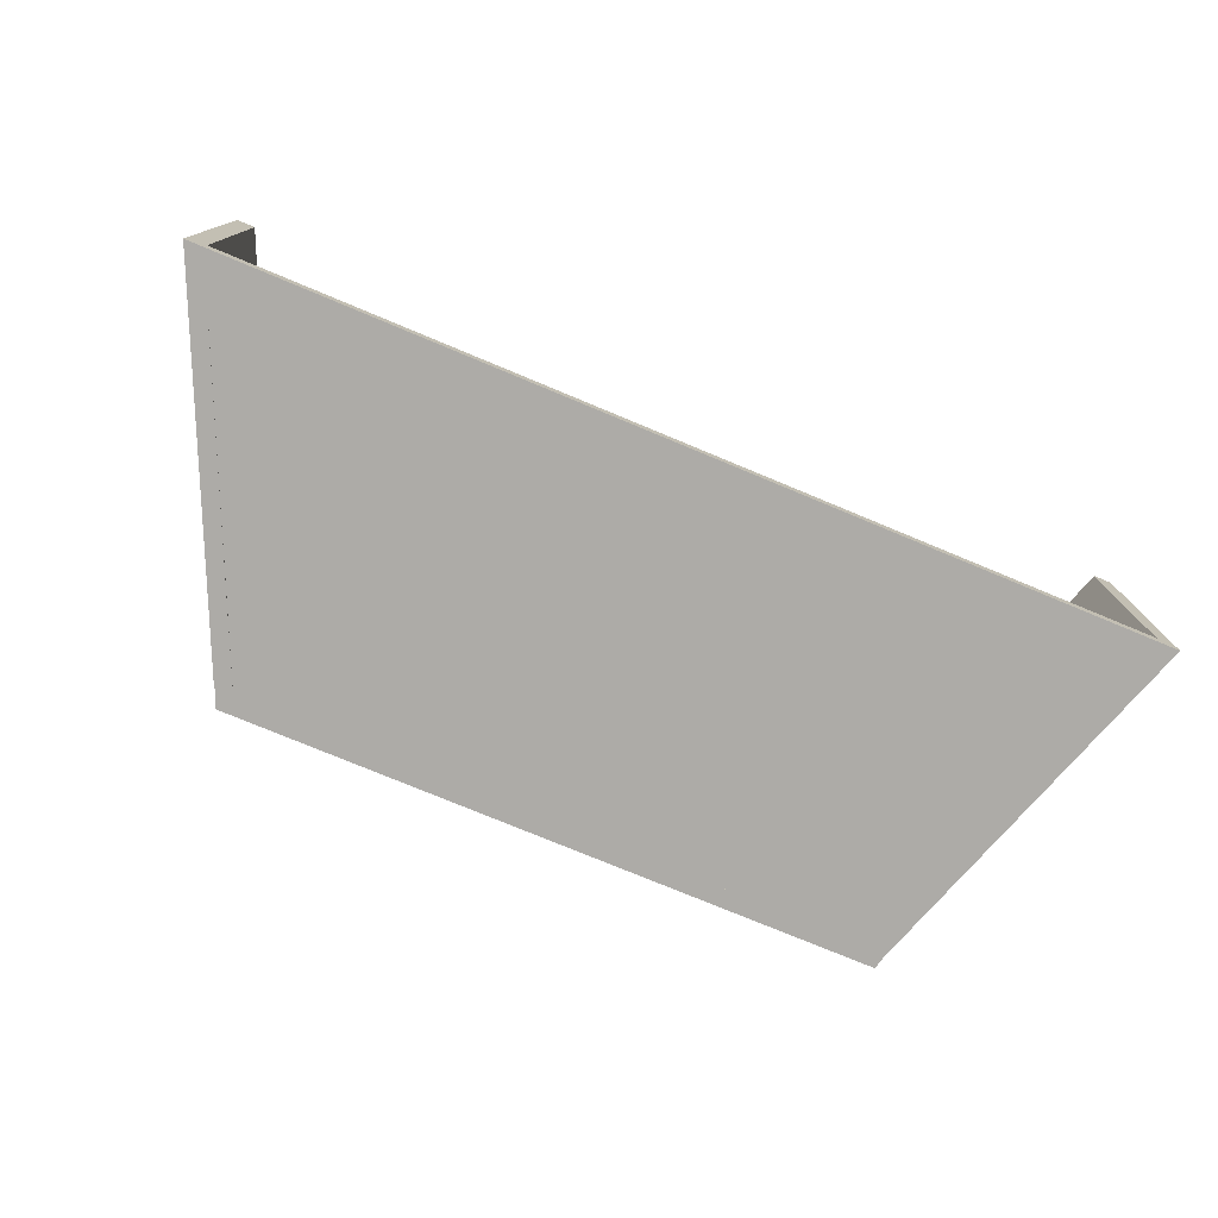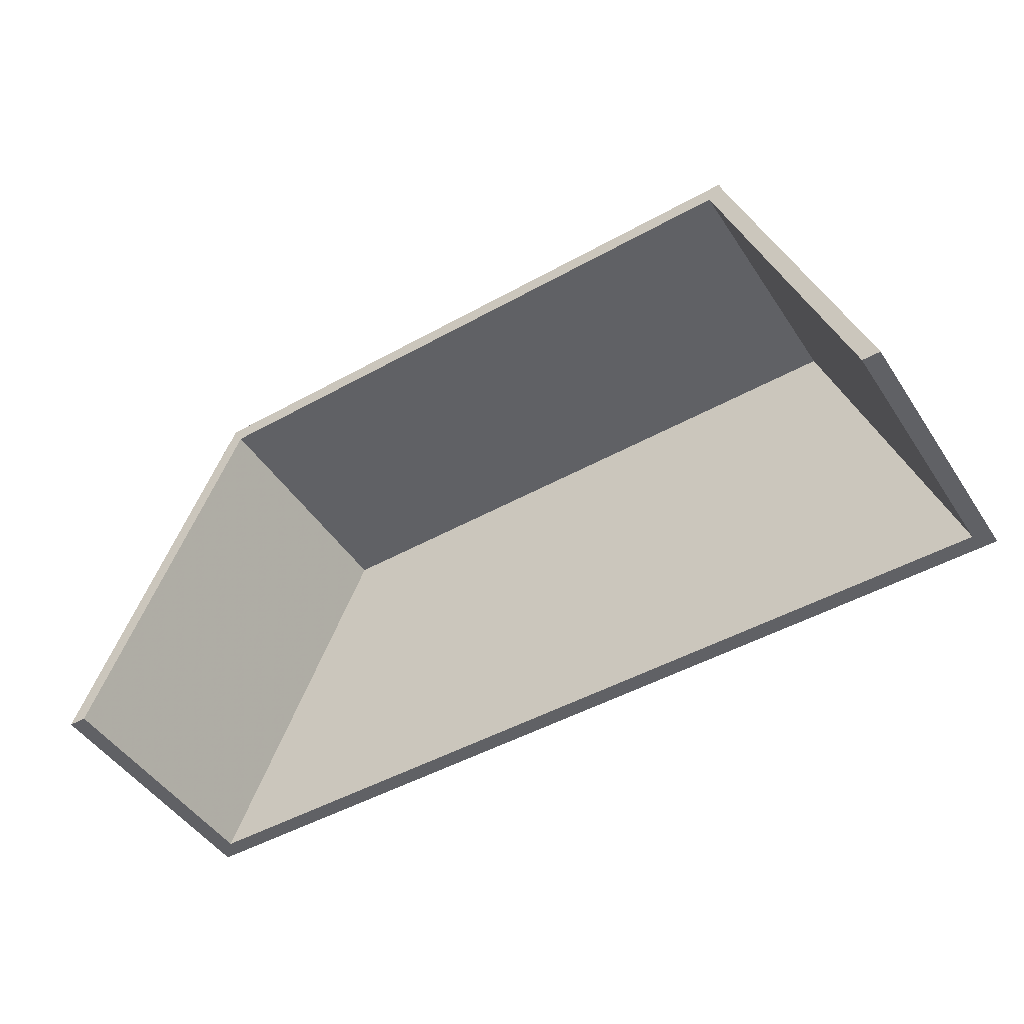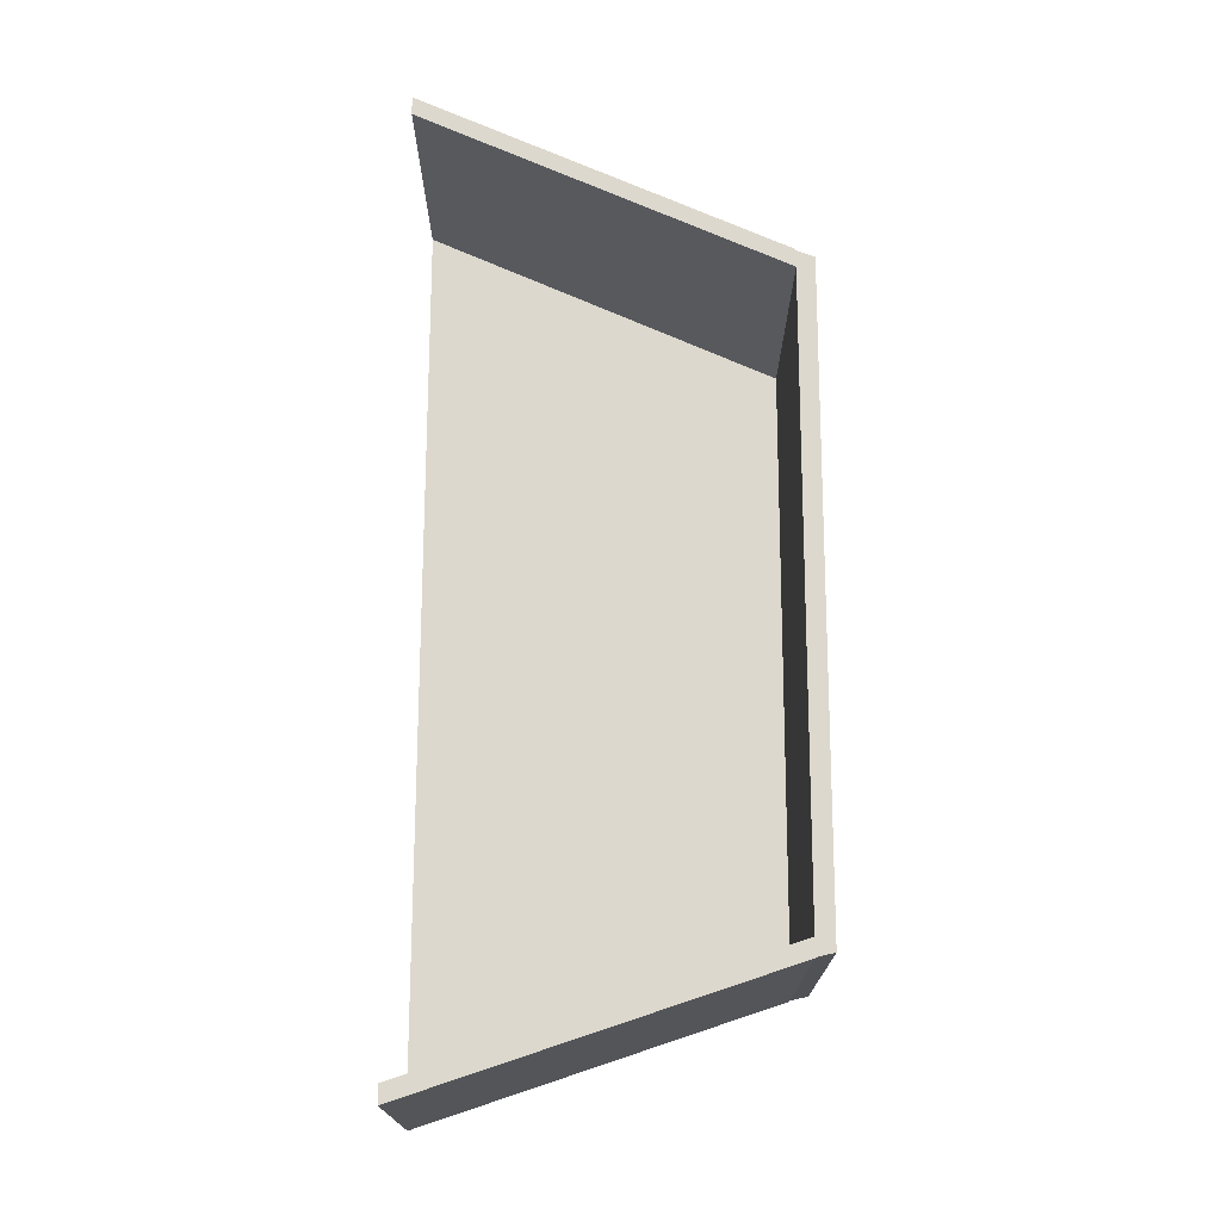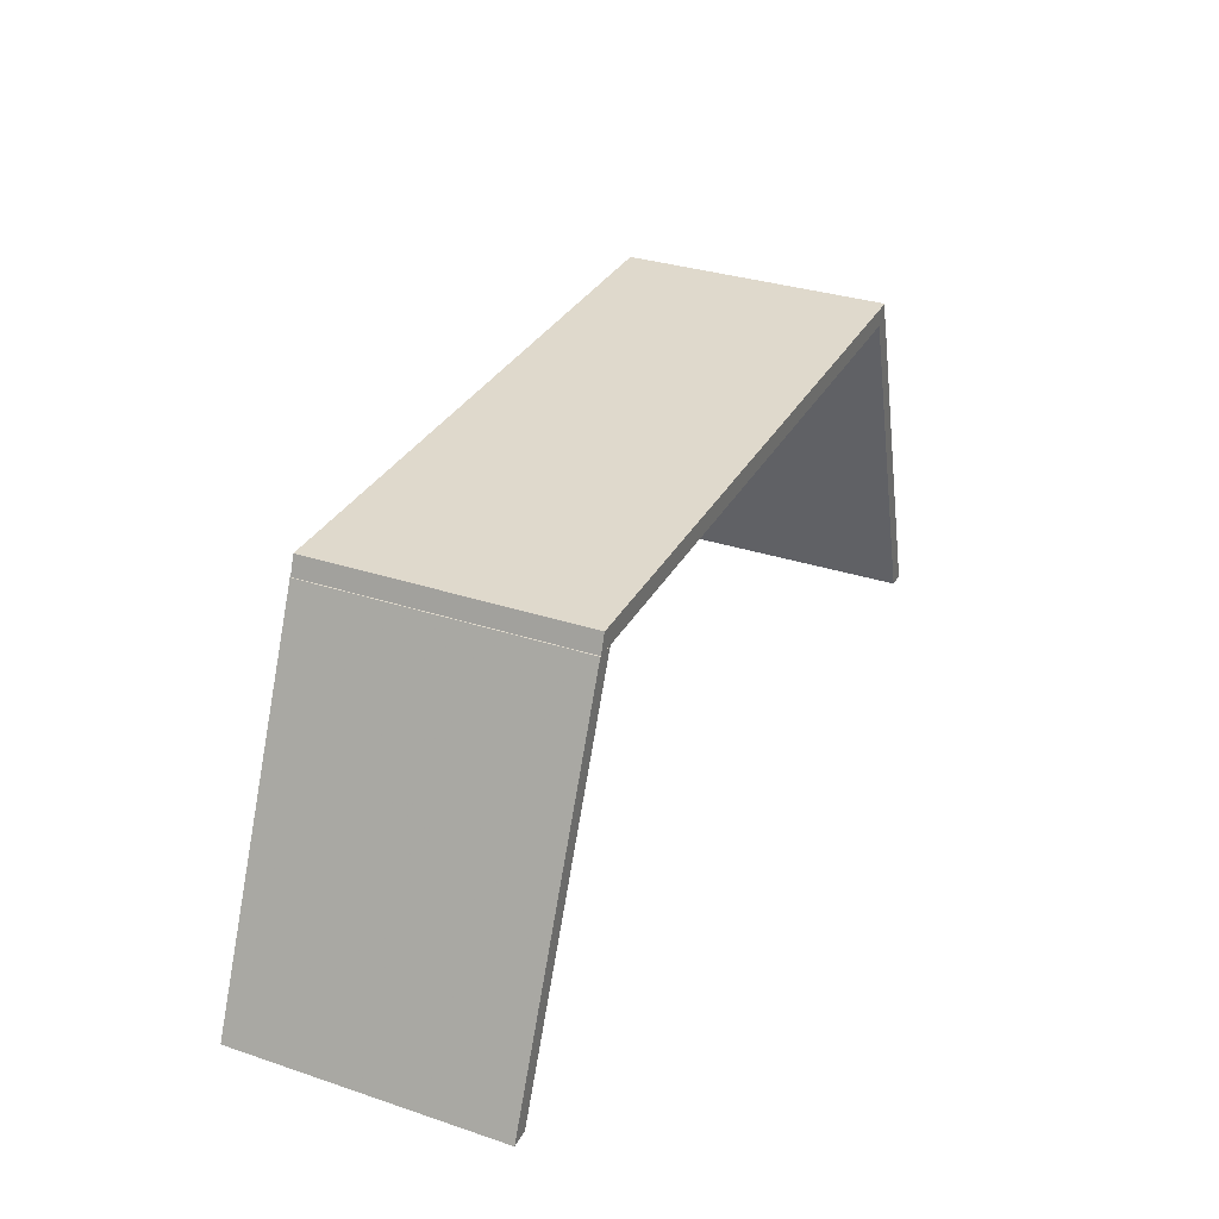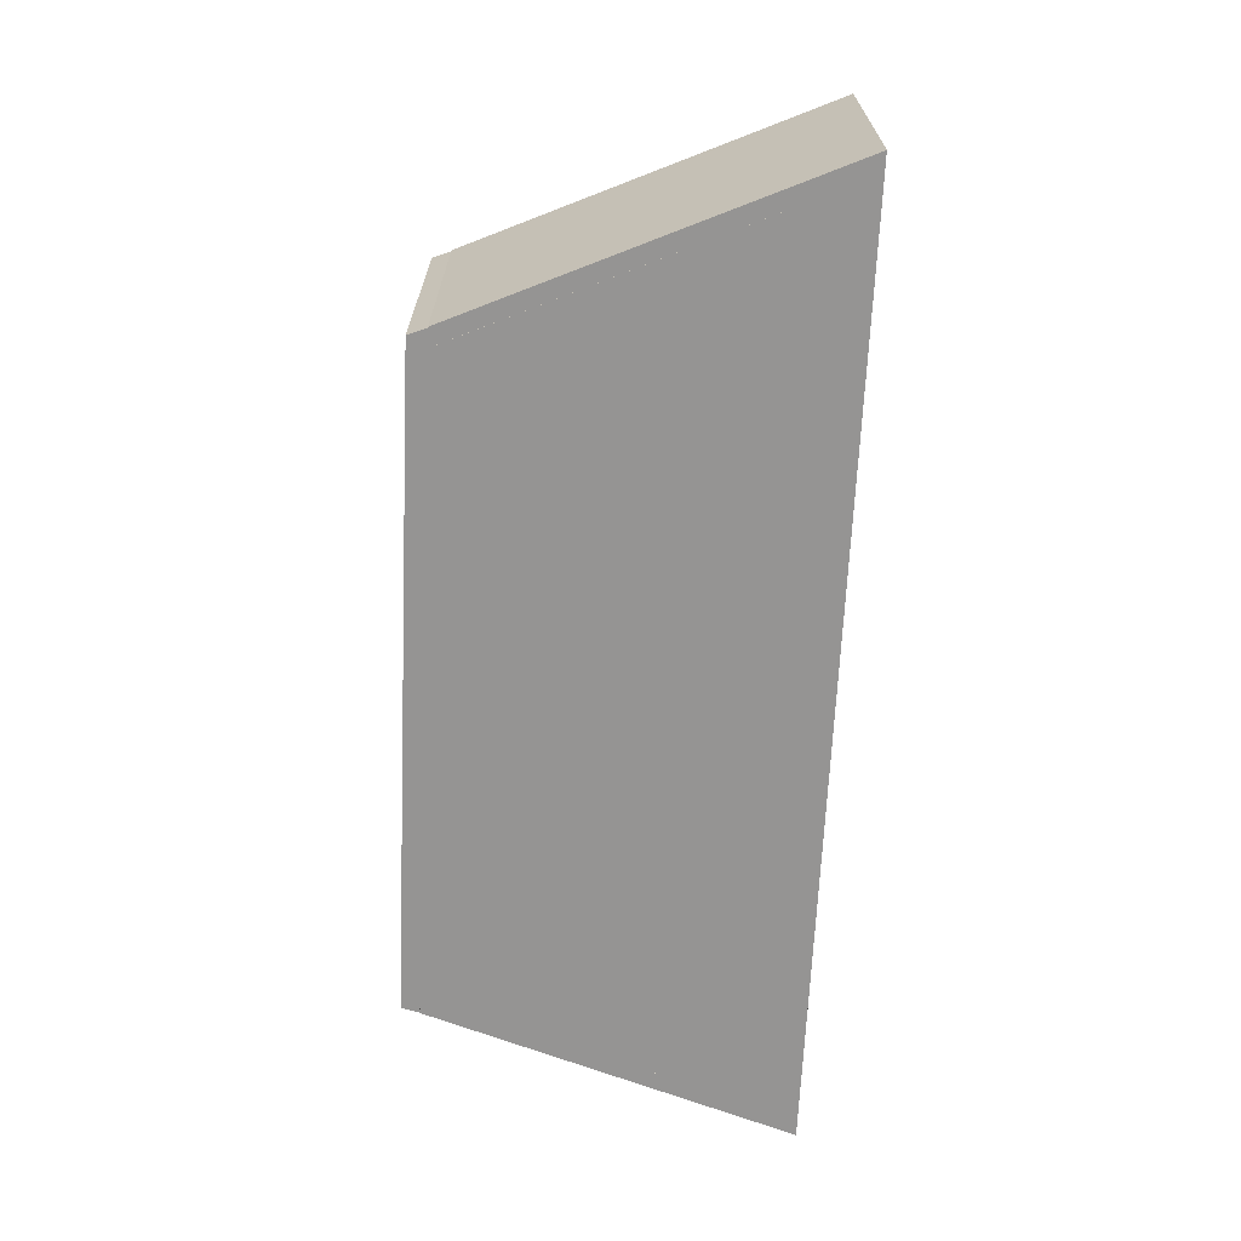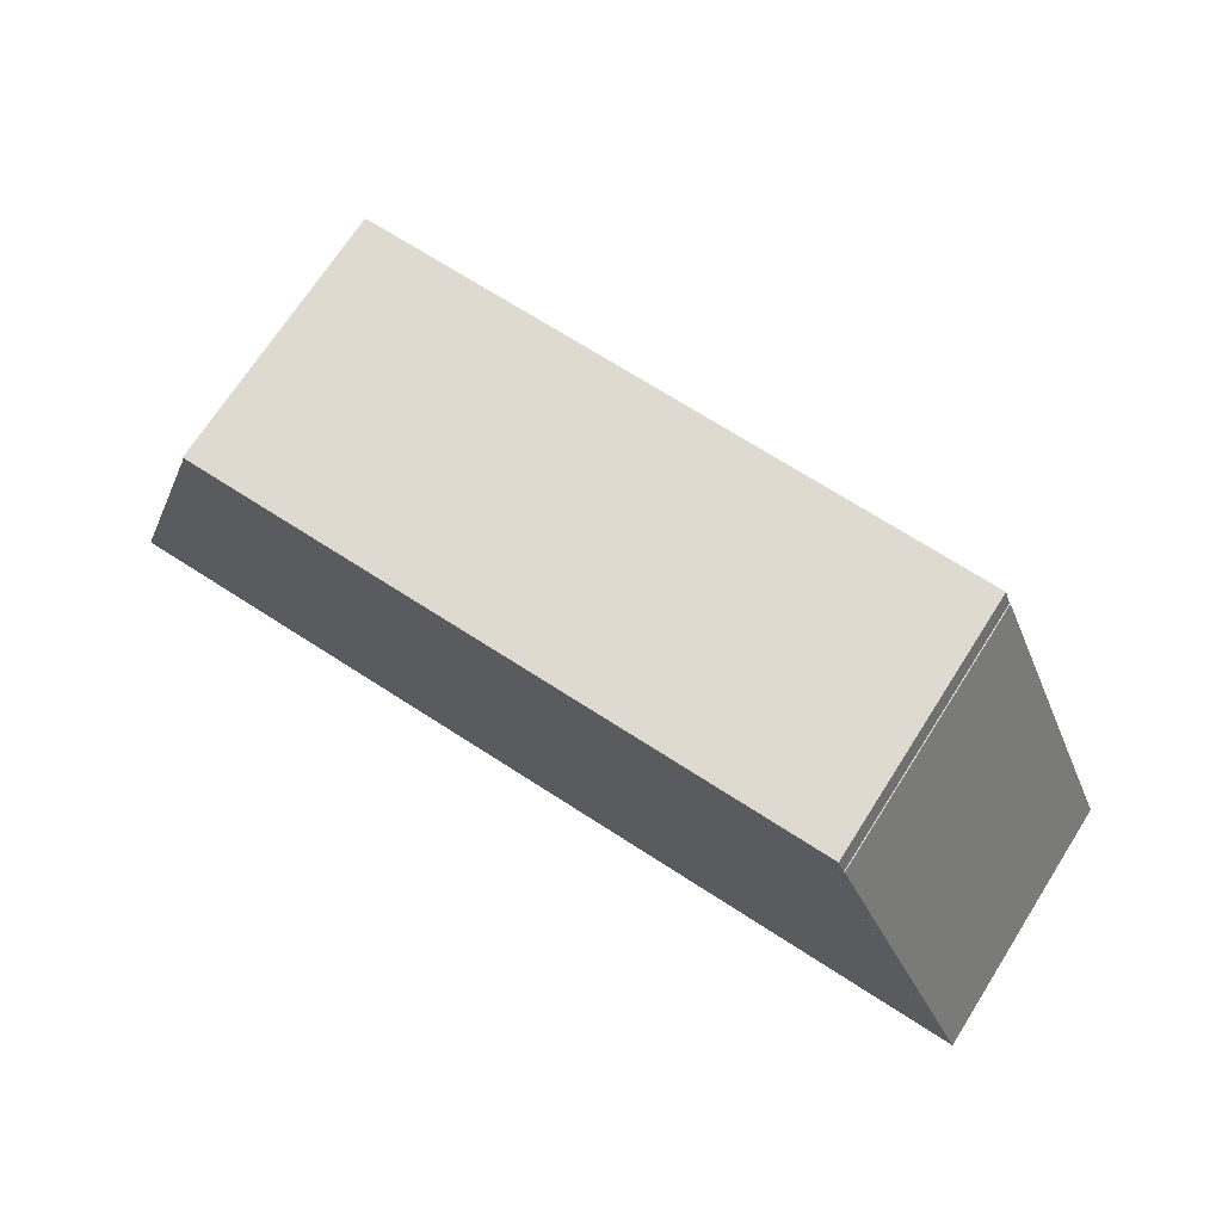
<metadata>
{"format":"obj","ext":"obj","renderer":"f3d","projection":"perspective","resolution":1024,"background":"white","views":[{"elev":-76.4,"azim":157.4,"up":"+Y"},{"elev":-47.8,"azim":-148.0,"up":"+Z"},{"elev":72.1,"azim":-89.9,"up":"+Y"},{"elev":32.3,"azim":114.8,"up":"+Z"},{"elev":-67.2,"azim":87.4,"up":"+Y"},{"elev":70.9,"azim":32.7,"up":"+Z"}]}
</metadata>
<code>
v -380.6 -10 420
v 334.1 -10 420
v -380.6 290 420
v 334.1 290 420
v -385.3 290 400
v 341.6 290 400
v -385.3 -10 400
v 341.6 -10 400
v 322.6 -10 400
v 342.6 -10 400
v 322.6 290 400
v 342.6 290 400
v 500 290 0
v 520 290 0
v 500 -10 0
v 520 -10 0
v -386 -10 400
v -366 -10 400
v -386 290 400
v -366 290 400
v -520 290 0
v -500 290 0
v -520 -10 0
v -500 -10 0
v -366.3 -10 400
v 322.5 -10 400
v -366.3 10 400
v 322.5 10 400
v -500 10 0
v 500 10 0
v -500 -10 0
v 500 -10 0
f 1 2 3
f 3 2 4
f 3 4 5
f 5 4 6
f 5 6 7
f 7 6 8
f 8 2 7
f 7 2 1
f 2 8 4
f 4 8 6
f 7 1 5
f 5 1 3
f 9 10 11
f 11 10 12
f 11 12 13
f 13 12 14
f 13 14 15
f 15 14 16
f 16 10 15
f 15 10 9
f 10 16 12
f 12 16 14
f 15 9 13
f 13 9 11
f 17 18 19
f 19 18 20
f 20 22 19
f 19 22 21
f 21 22 23
f 23 22 24
f 23 24 17
f 17 24 18
f 18 24 20
f 20 24 22
f 23 17 21
f 21 17 19
f 25 26 27
f 27 26 28
f 27 28 29
f 29 28 30
f 29 30 31
f 31 30 32
f 32 26 31
f 31 26 25
f 26 32 28
f 28 32 30
f 31 25 29
f 29 25 27

</code>
